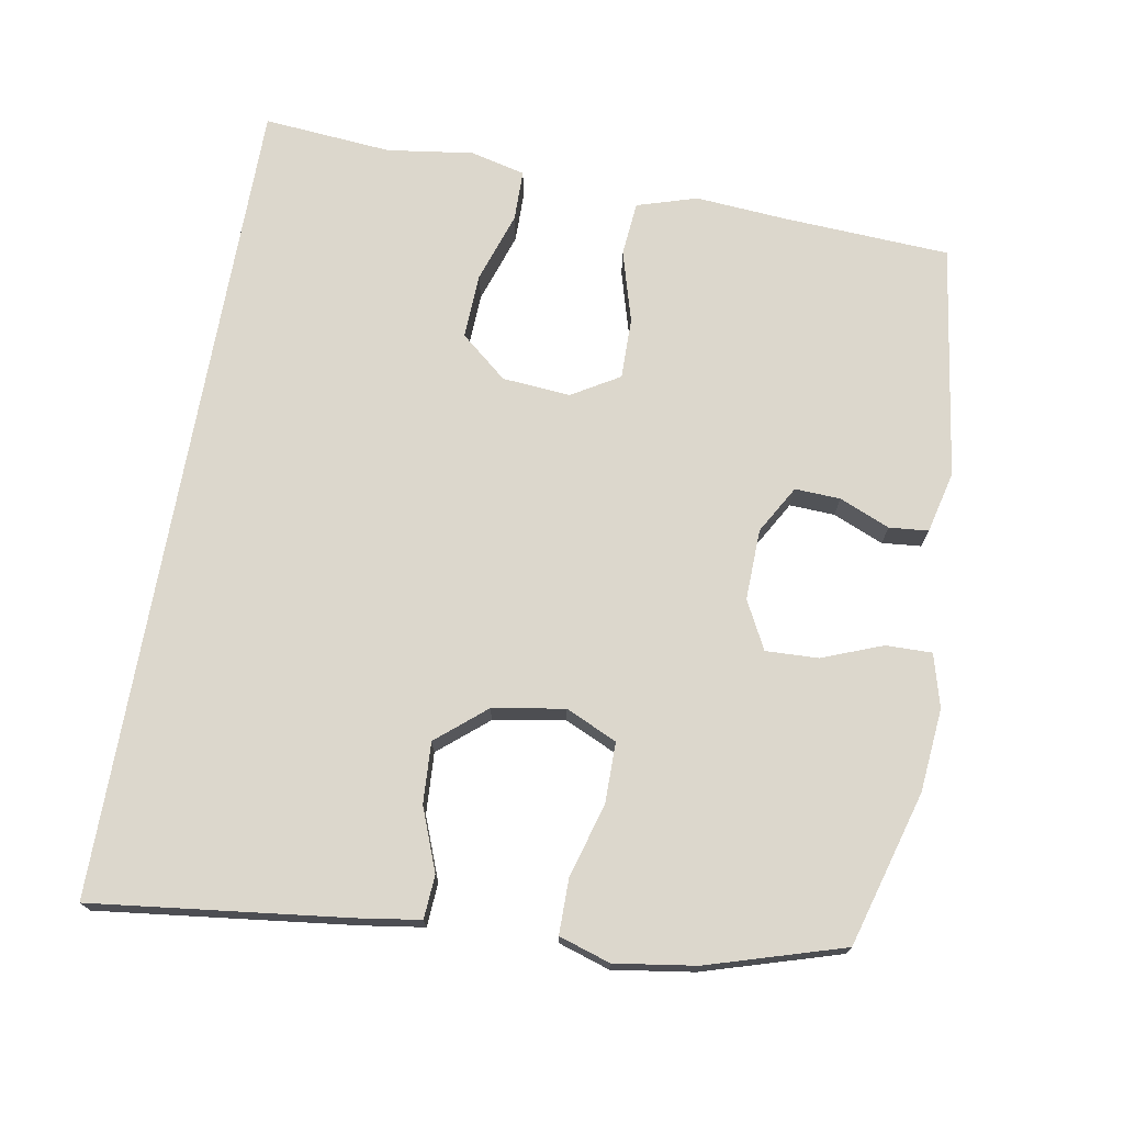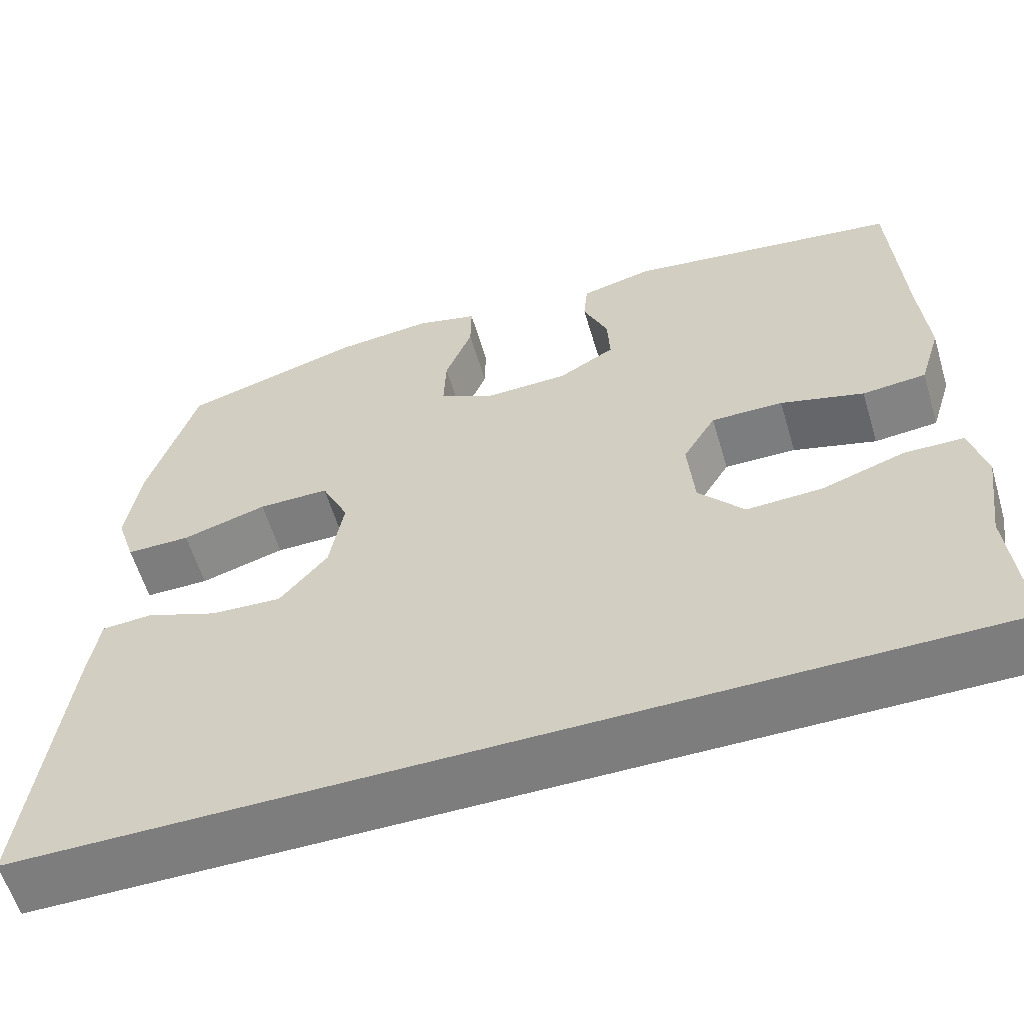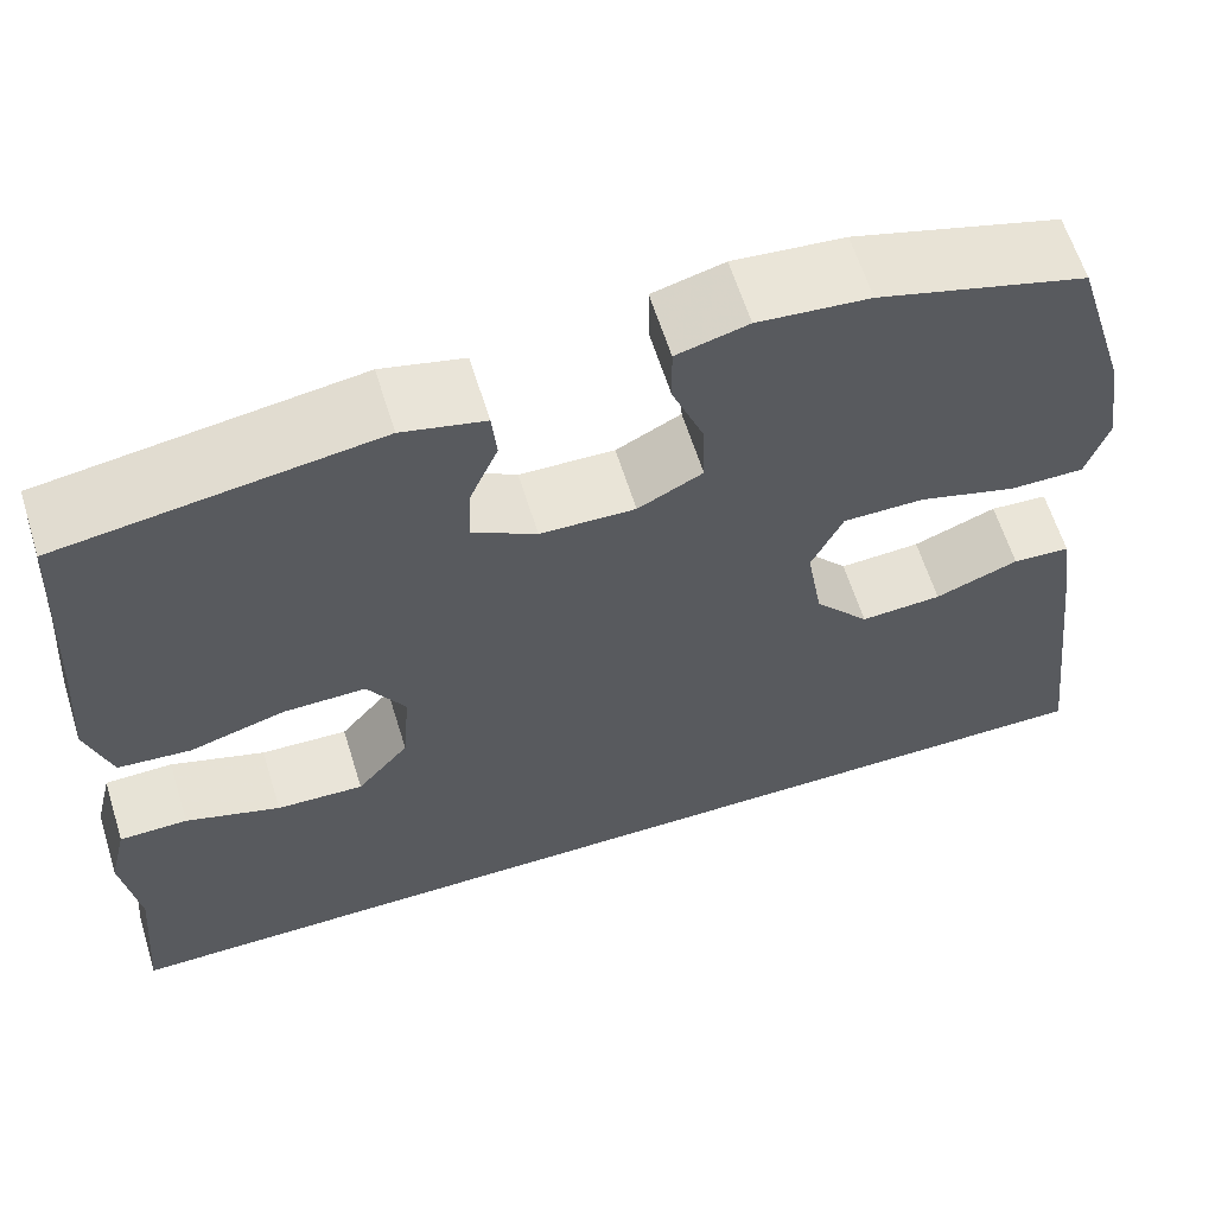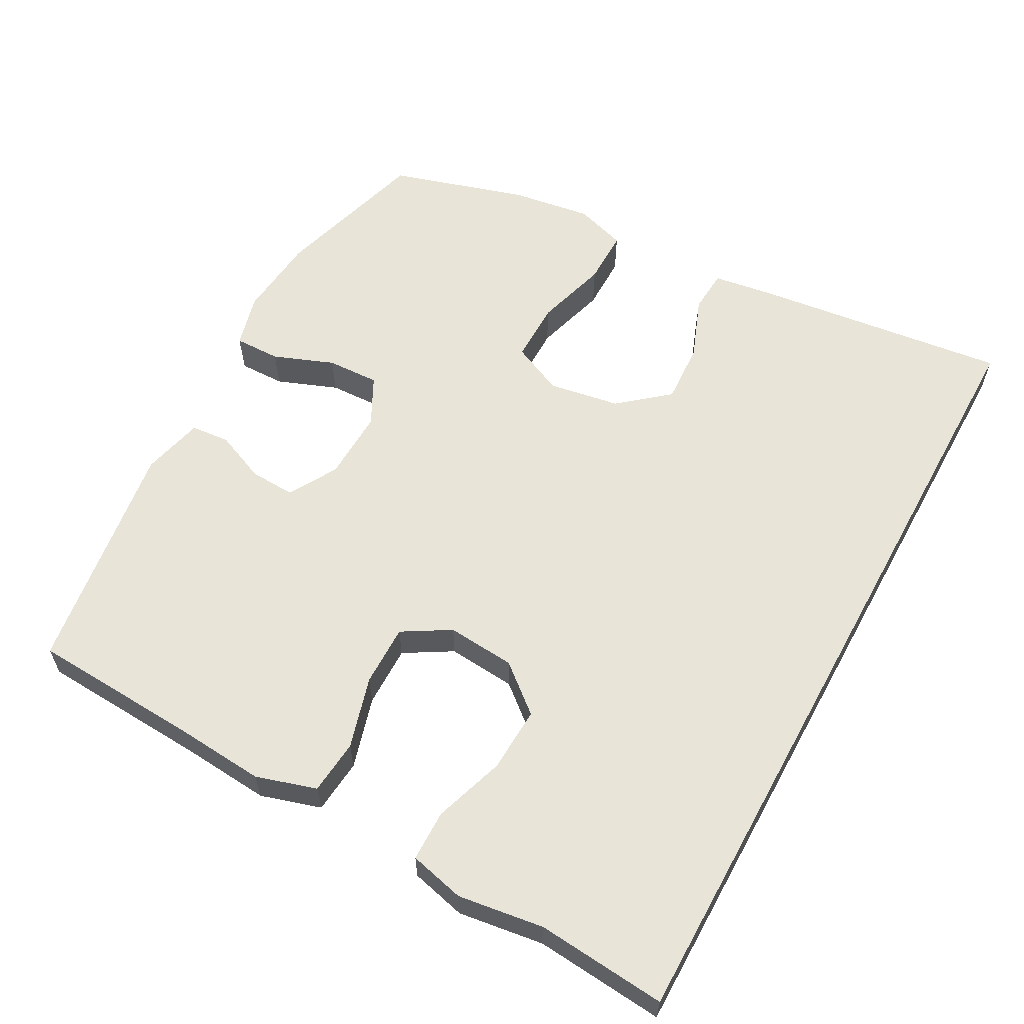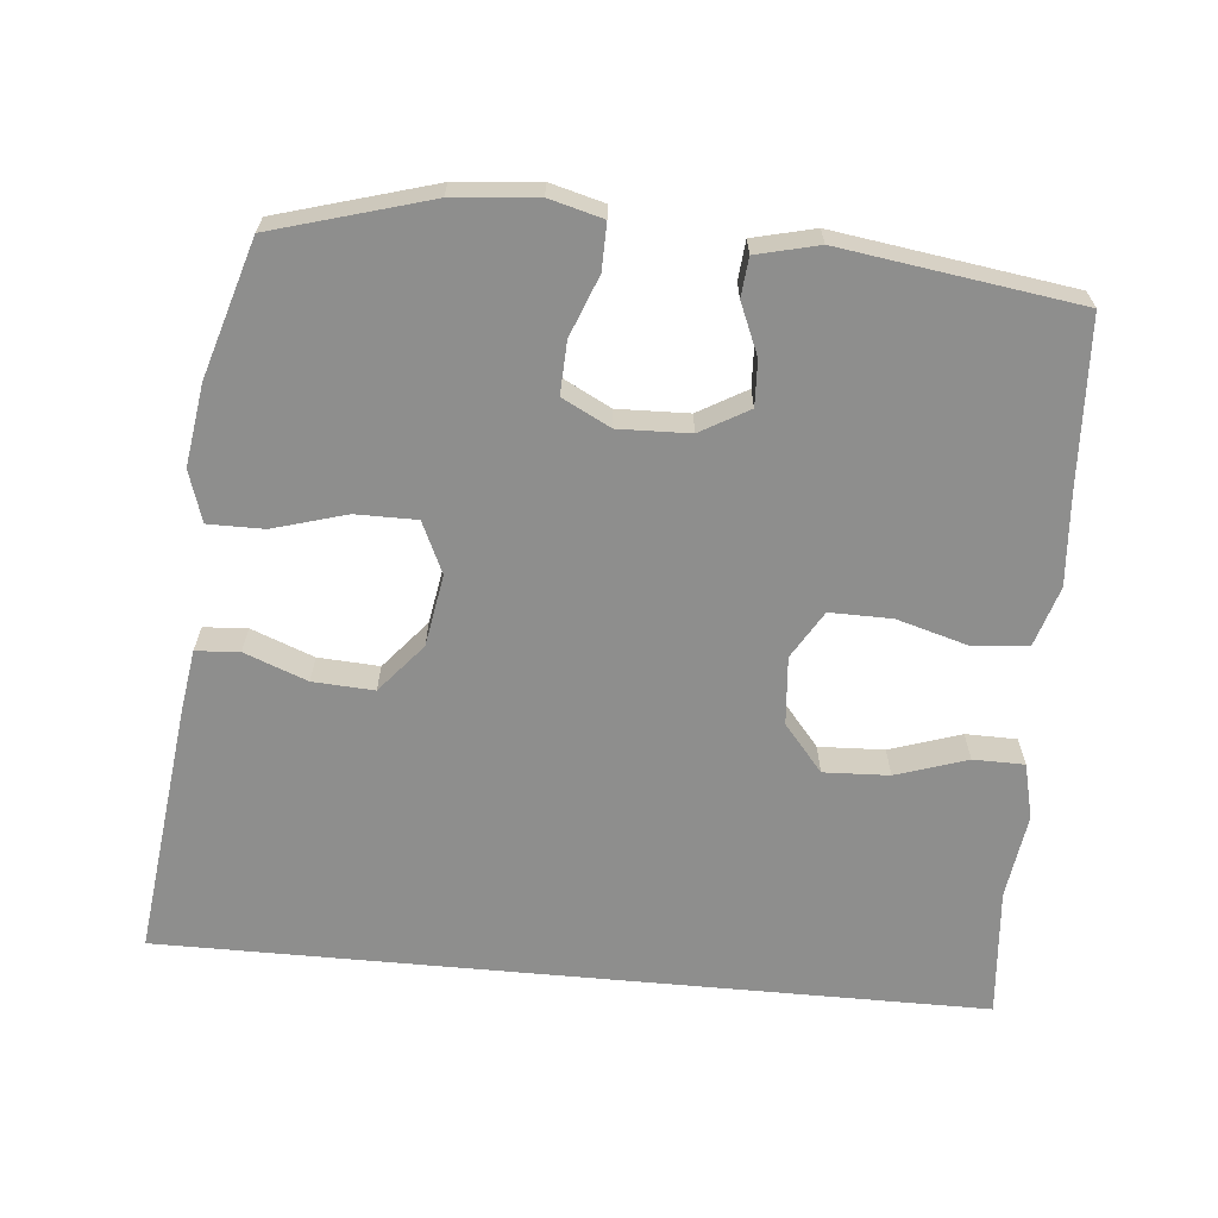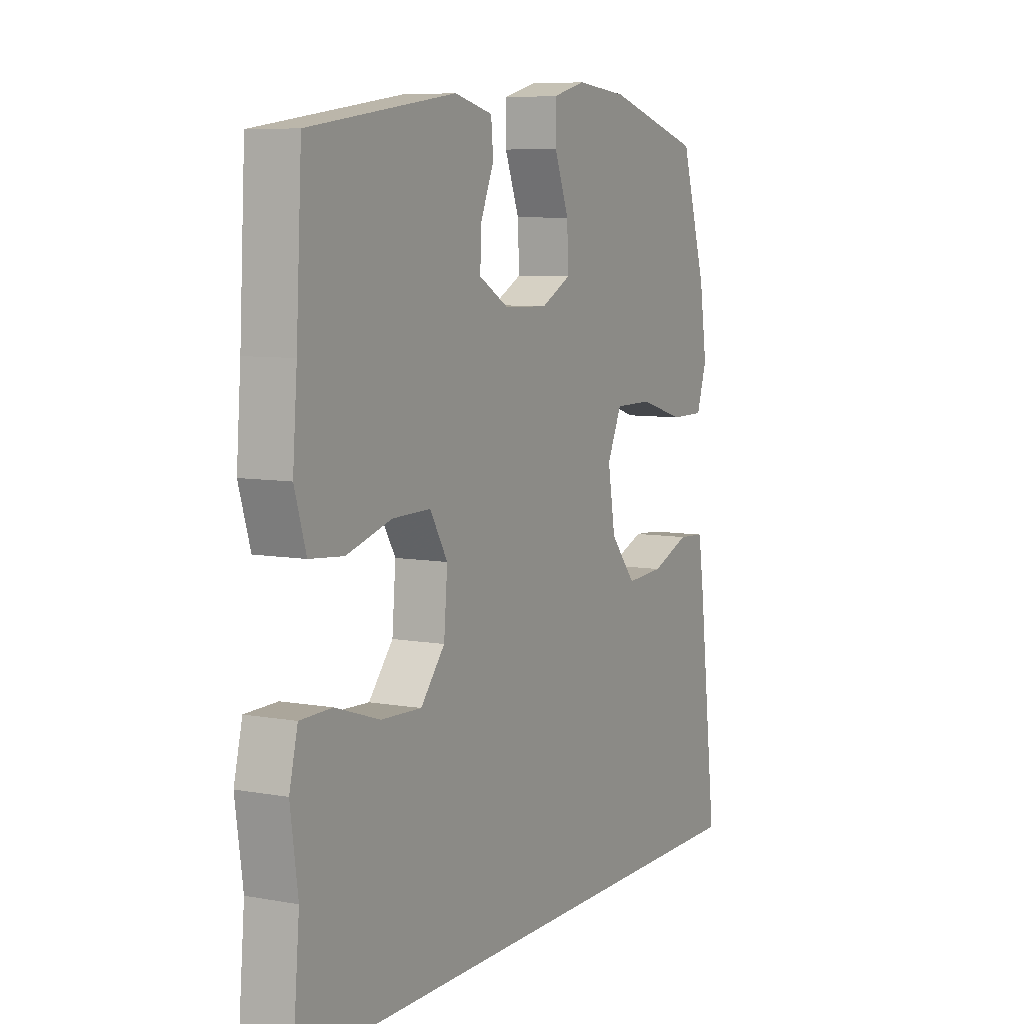
<metadata>
{"format":"obj","ext":"obj","renderer":"f3d","projection":"perspective","resolution":1024,"background":"white","views":[{"elev":72.8,"azim":-80.0,"up":"+Y"},{"elev":-59.2,"azim":16.6,"up":"+Z"},{"elev":62.1,"azim":162.7,"up":"+Z"},{"elev":59.8,"azim":118.7,"up":"+Y"},{"elev":-64.9,"azim":-5.3,"up":"+Y"},{"elev":7.4,"azim":117.4,"up":"+Z"}]}
</metadata>
<code>
v 0.537 0.07 -0.5
v -0.618 0.07 -0.5
v -0.575 0.07 -0.141
v -0.562 0.07 -0.054
v -0.501 0.07 -0.05
v -0.413 0.07 -0.084
v -0.327 0.07 -0.089
v -0.269 0.07 -0.02
v -0.252 0.07 0.081
v -0.285 0.07 0.153
v -0.371 0.07 0.153
v -0.474 0.07 0.123
v -0.552 0.07 0.123
v -0.575 0.07 0.195
v -0.558 0.07 0.309
v -0.5 0.07 0.5
v -0.282 0.07 0.563
v -0.165 0.07 0.574
v -0.09 0.07 0.554
v -0.091 0.07 0.489
v -0.124 0.07 0.404
v -0.127 0.07 0.33
v -0.059 0.07 0.295
v 0.041 0.07 0.298
v 0.109 0.07 0.337
v 0.106 0.07 0.401
v 0.076 0.07 0.472
v 0.081 0.07 0.527
v 0.168 0.07 0.548
v 0.5 0.07 0.5
v 0.513 0.07 0.264
v 0.523 0.07 0.136
v 0.497 0.07 0.051
v 0.42 0.07 0.044
v 0.319 0.07 0.073
v 0.232 0.07 0.074
v 0.192 0.07 0.007
v 0.2 0.07 -0.089
v 0.255 0.07 -0.155
v 0.347 0.07 -0.151
v 0.447 0.07 -0.118
v 0.519 0.07 -0.119
v 0.538 0.07 -0.197
v 0.521 0.07 -0.318
v 0.537 0 -0.5
v -0.618 0 -0.5
v -0.575 0 -0.141
v -0.562 0 -0.054
v -0.501 0 -0.05
v -0.413 0 -0.084
v -0.327 0 -0.089
v -0.269 0 -0.02
v -0.252 0 0.081
v -0.285 0 0.153
v -0.371 0 0.153
v -0.474 0 0.123
v -0.552 0 0.123
v -0.575 0 0.195
v -0.558 0 0.309
v -0.5 0 0.5
v -0.282 0 0.563
v -0.165 0 0.574
v -0.09 0 0.554
v -0.091 0 0.489
v -0.124 0 0.404
v -0.127 0 0.33
v -0.059 0 0.295
v 0.041 0 0.298
v 0.109 0 0.337
v 0.106 0 0.401
v 0.076 0 0.472
v 0.081 0 0.527
v 0.168 0 0.548
v 0.5 0 0.5
v 0.513 0 0.264
v 0.523 0 0.136
v 0.497 0 0.051
v 0.42 0 0.044
v 0.319 0 0.073
v 0.232 0 0.074
v 0.192 0 0.007
v 0.2 0 -0.089
v 0.255 0 -0.155
v 0.347 0 -0.151
v 0.447 0 -0.118
v 0.519 0 -0.119
v 0.538 0 -0.197
v 0.521 0 -0.318
f 42 43 44
f 41 42 44
f 40 41 44
f 44 1 2
f 40 44 2
f 39 40 2
f 38 39 2 3
f 37 38 3
f 33 34 35
f 32 33 35
f 31 32 35
f 30 31 35
f 29 30 35
f 28 29 35
f 27 28 35
f 26 27 35
f 25 26 35 36
f 24 25 36 37
f 19 20 21
f 18 19 21
f 17 18 21
f 16 17 21
f 15 16 21
f 14 15 21
f 13 14 21
f 12 13 21
f 11 12 21
f 10 11 21 22
f 9 10 22 23
f 3 4 5 6
f 3 6 7
f 37 3 7
f 23 24 37
f 9 23 37
f 8 9 37
f 7 8 37
f 88 87 86
f 88 86 85
f 88 85 84
f 46 45 88
f 46 88 84
f 46 84 83
f 47 46 83 82
f 47 82 81
f 79 78 77
f 79 77 76
f 79 76 75
f 79 75 74
f 79 74 73
f 79 73 72
f 79 72 71
f 79 71 70
f 80 79 70 69
f 81 80 69 68
f 65 64 63
f 65 63 62
f 65 62 61
f 65 61 60
f 65 60 59
f 65 59 58
f 65 58 57
f 65 57 56
f 65 56 55
f 66 65 55 54
f 67 66 54 53
f 50 49 48 47
f 51 50 47
f 51 47 81
f 81 68 67
f 81 67 53
f 81 53 52
f 81 52 51
f 1 45 46 2
f 2 46 47 3
f 3 47 48 4
f 4 48 49 5
f 5 49 50 6
f 6 50 51 7
f 7 51 52 8
f 8 52 53 9
f 9 53 54 10
f 10 54 55 11
f 11 55 56 12
f 12 56 57 13
f 13 57 58 14
f 14 58 59 15
f 15 59 60 16
f 16 60 61 17
f 17 61 62 18
f 18 62 63 19
f 19 63 64 20
f 20 64 65 21
f 21 65 66 22
f 22 66 67 23
f 23 67 68 24
f 24 68 69 25
f 25 69 70 26
f 26 70 71 27
f 27 71 72 28
f 28 72 73 29
f 29 73 74 30
f 30 74 75 31
f 31 75 76 32
f 32 76 77 33
f 33 77 78 34
f 34 78 79 35
f 35 79 80 36
f 36 80 81 37
f 37 81 82 38
f 38 82 83 39
f 39 83 84 40
f 40 84 85 41
f 41 85 86 42
f 42 86 87 43
f 43 87 88 44
f 44 88 45 1

</code>
